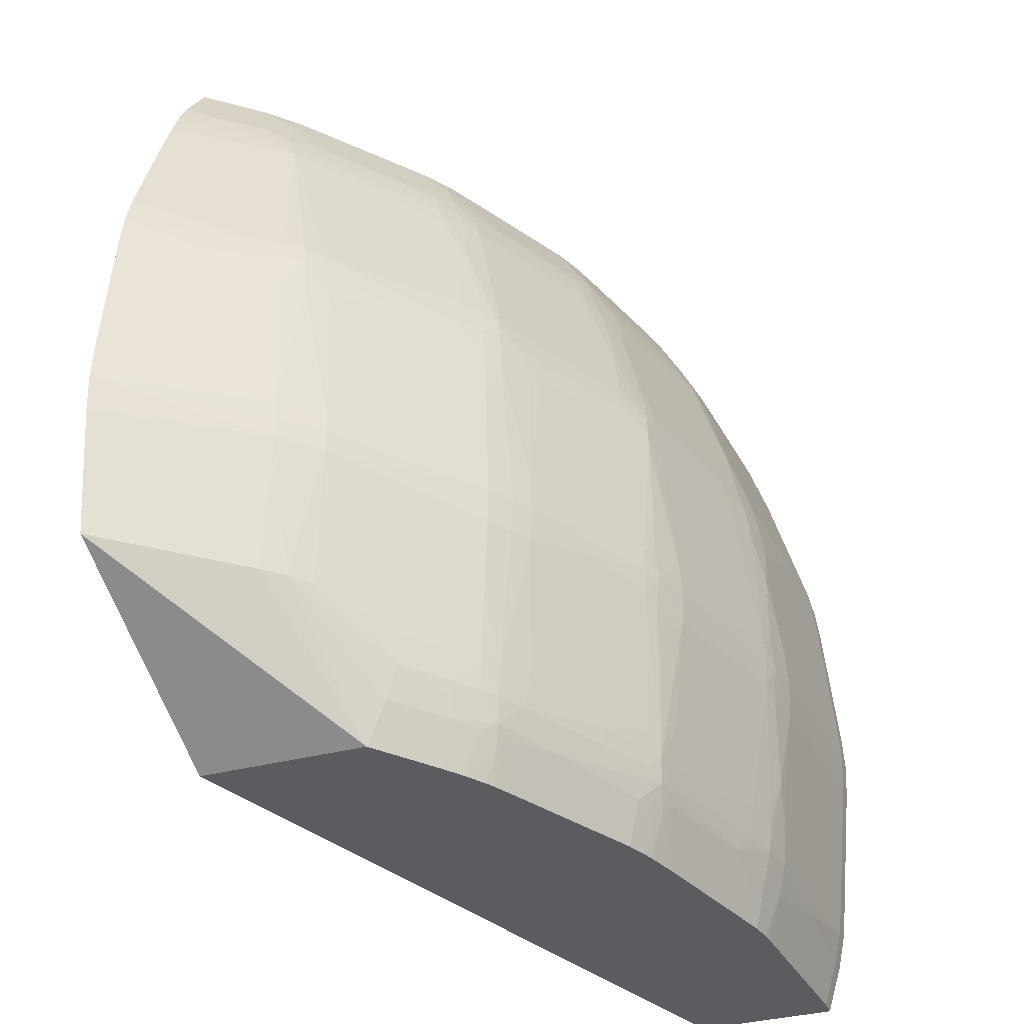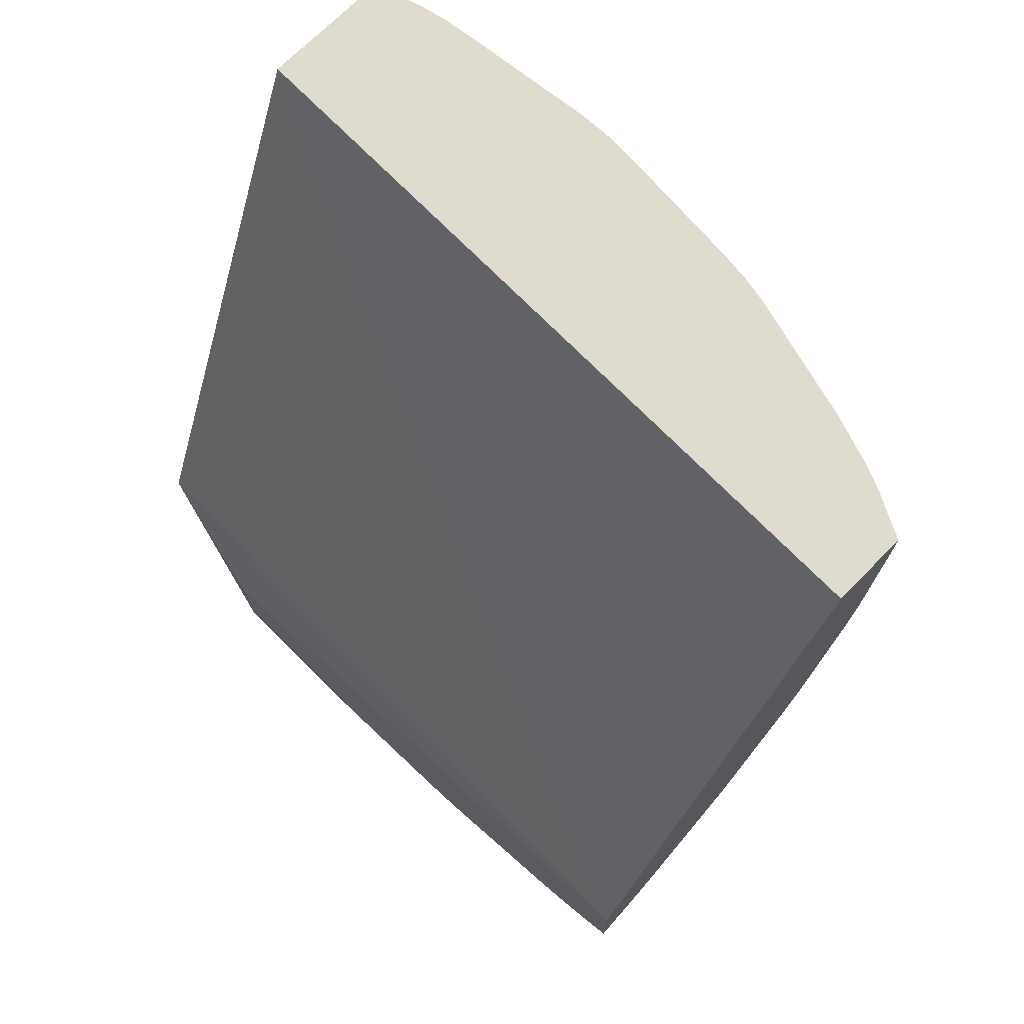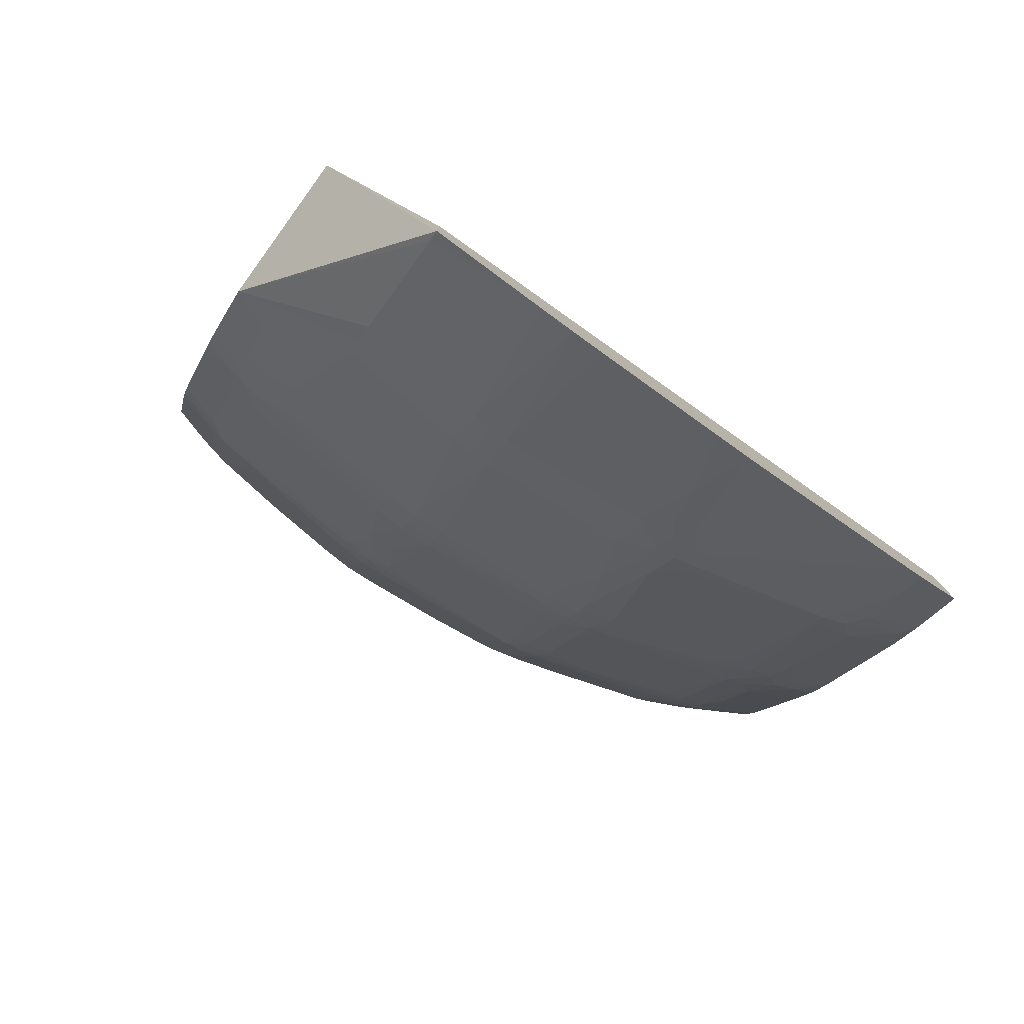
<metadata>
{"format":"obj","ext":"obj","renderer":"f3d","projection":"perspective","resolution":1024,"background":"white","views":[{"elev":-35.3,"azim":-160.7,"up":"+Y"},{"elev":70.5,"azim":134.4,"up":"+Z"},{"elev":-79.9,"azim":54.0,"up":"+Z"}]}
</metadata>
<code>
v -0.02602 -0.05512 -0.03394
v -0.02602 -0.03948 -0.02995
v -0.02602 -0.03671 -0.02422
v -0.02602 -0.03671 -0.02817
v -0.02783 -0.03671 -0.02668
v -0.02714 -0.03872 -0.02863
v -0.02853 -0.0386 -0.0274
v -0.02898 -0.03959 -0.02757
v -0.02602 -0.03856 -0.02944
v -0.02966 -0.0401 -0.02726
v -0.0294 -0.03923 -0.027
v -0.02864 -0.0371 -0.02624
v -0.02908 -0.03671 -0.02543
v -0.02981 -0.0386 -0.02613
v -0.02998 -0.03959 -0.02658
v -0.03226 -0.03883 -0.02334
v -0.0337 -0.03985 -0.0222
v -0.03089 -0.04029 -0.02587
v -0.03389 -0.04079 -0.02244
v -0.03474 -0.04176 -0.02185
v -0.0349 -0.04263 -0.02209
v -0.03503 -0.046 -0.02354
v -0.03336 -0.04079 -0.0231
v -0.03315 -0.04203 -0.02395
v -0.03141 -0.04602 -0.02796
v -0.03102 -0.04647 -0.02862
v -0.03225 -0.04667 -0.02724
v -0.03523 -0.04731 -0.02378
v -0.03588 -0.04731 -0.02295
v -0.03624 -0.04644 -0.02215
v -0.03634 -0.04731 -0.0223
v -0.03599 -0.04861 -0.02311
v -0.03644 -0.04861 -0.02245
v -0.03613 -0.05081 -0.0233
v -0.03534 -0.04861 -0.02392
v -0.03357 -0.04789 -0.02596
v -0.0319 -0.04861 -0.02812
v -0.03227 -0.05439 -0.02856
v -0.03632 -0.05382 -0.02353
v -0.03689 -0.05382 -0.02269
v -0.03738 -0.05382 -0.02187
v -0.03742 -0.05512 -0.02195
v -0.03698 -0.05512 -0.02269
v -0.03691 -0.05643 -0.02269
v -0.03634 -0.05643 -0.02355
v -0.03614 -0.05951 -0.02331
v -0.03228 -0.05594 -0.02858
v -0.03637 -0.05512 -0.02359
v -0.03228 -0.05512 -0.02858
v -0.03098 -0.05512 -0.02988
v -0.03097 -0.05439 -0.02986
v -0.03125 -0.04861 -0.02884
v -0.03052 -0.04861 -0.0295
v -0.02632 -0.04861 -0.03294
v -0.02602 -0.05382 -0.03385
v -0.02602 -0.04861 -0.03318
v -0.02618 -0.04731 -0.03283
v -0.02836 -0.04789 -0.03117
v -0.02976 -0.04754 -0.02994
v -0.02964 -0.04667 -0.02985
v -0.02602 -0.046 -0.03256
v -0.03036 -0.04602 -0.02901
v -0.03024 -0.04719 -0.02947
v -0.03113 -0.04731 -0.02873
v -0.03188 -0.04719 -0.02784
v -0.03235 -0.04754 -0.02736
v -0.02687 -0.04049 -0.02971
v -0.02602 -0.04084 -0.03054
v -0.02602 -0.04731 -0.03295
v -0.03098 -0.05594 -0.02987
v -0.0313 -0.06103 -0.0289
v -0.03195 -0.06103 -0.02818
v -0.03481 -0.06187 -0.02457
v -0.03526 -0.06152 -0.02408
v -0.03526 -0.06295 -0.02382
v -0.03391 -0.06296 -0.02546
v -0.03408 -0.06186 -0.02546
v -0.03355 -0.06425 -0.02546
v -0.0329 -0.06591 -0.02546
v -0.03058 -0.06103 -0.02955
v -0.02644 -0.06103 -0.03295
v -0.02602 -0.06103 -0.03329
v -0.02602 -0.05643 -0.03388
v -0.02602 -0.06103 -0.02985
v -0.02692 -0.06591 -0.02546
v -0.03939 -0.06591 -0.01488
v -0.03591 -0.06591 -0.02157
v -0.03521 -0.06591 -0.02261
v -0.03474 -0.06591 -0.02321
v -0.03508 -0.06425 -0.0236
v -0.03591 -0.06295 -0.02299
v -0.03627 -0.06389 -0.02219
v -0.03578 -0.0643 -0.02265
v -0.03612 -0.06476 -0.02194
v -0.03573 -0.06591 -0.02186
v -0.03627 -0.06591 -0.02092
v -0.03654 -0.0643 -0.02146
v -0.0376 -0.06398 -0.01967
v -0.03893 -0.06591 -0.01594
v -0.03926 -0.06591 -0.01518
v -0.04003 -0.06332 -0.01538
v -0.03938 -0.06425 -0.01617
v -0.03871 -0.06295 -0.01801
v -0.03976 -0.06291 -0.01606
v -0.0401 -0.06245 -0.01556
v -0.04024 -0.06291 -0.01491
v -0.04151 -0.06295 -0.01072
v -0.04183 -0.06295 -0.00965
v -0.04143 -0.06377 -0.01048
v -0.04017 -0.06389 -0.01451
v -0.03991 -0.0643 -0.01491
v -0.03981 -0.06591 -0.01359
v -0.04155 -0.06422 -0.009615
v -0.04191 -0.06425 -0.008348
v -0.04221 -0.06295 -0.008348
v -0.04199 -0.06164 -0.00965
v -0.04136 -0.06212 -0.01155
v -0.04047 -0.06103 -0.01486
v -0.04094 -0.05643 -0.01486
v -0.04272 -0.05611 -0.009108
v -0.04236 -0.06164 -0.008348
v -0.0427 -0.05986 -0.007758
v -0.04245 -0.06295 -0.007043
v -0.04264 -0.06103 -0.007293
v -0.04312 -0.05643 -0.007042
v -0.04325 -0.06164 -0.0005247
v -0.04266 -0.06203 -0.006129
v -0.0427 -0.06243 -0.00526
v -0.04309 -0.06295 -0.0005247
v -0.04264 -0.06329 -0.004667
v -0.04268 -0.0636 -0.003798
v -0.04284 -0.06413 -0.0005247
v -0.04265 -0.06478 -0.0005247
v -0.04231 -0.06591 -0.0005247
v -0.04174 -0.06591 -0.006222
v -0.04217 -0.06425 -0.007043
v -0.04148 -0.06591 -0.008077
v -0.04161 -0.06591 -0.007404
v -0.04166 -0.06591 -0.007043
v -0.04231 -0.06591 0.0001214
v -0.04284 -0.06413 0.0001214
v -0.04309 -0.06295 0.0001214
v -0.04374 -0.05382 0.0001214
v -0.04376 -0.05643 0.0001214
v -0.04325 -0.06164 0.0001214
v -0.04376 -0.05643 -0.0005252
v -0.04381 -0.05512 -0.0005252
v -0.04317 -0.05512 -0.007042
v -0.04294 -0.05512 -0.008344
v -0.04285 -0.0565 -0.008451
v -0.04273 -0.05512 -0.009144
v -0.04271 -0.05422 -0.009083
v -0.04284 -0.0538 -0.008433
v -0.04269 -0.05047 -0.007729
v -0.0431 -0.05382 -0.007042
v -0.04348 -0.05382 -0.003131
v -0.04374 -0.05382 -0.0005252
v -0.04322 -0.04861 -0.0005252
v -0.04322 -0.04861 0.0001214
v -0.04381 -0.05512 0.0001214
v -0.04305 -0.04731 0.0001214
v -0.04305 -0.04731 -0.0005252
v -0.04269 -0.0479 -0.005182
v -0.0426 -0.04868 -0.006969
v -0.04241 -0.04731 -0.007042
v -0.04266 -0.04678 -0.003558
v -0.0421 -0.046 -0.007042
v -0.0427 -0.04659 -0.002689
v -0.04281 -0.04624 -0.0005252
v -0.04119 -0.04089 -0.0004726
v -0.04064 -0.04079 -0.005738
v -0.04144 -0.04385 -0.007042
v -0.0414 -0.04399 -0.007753
v -0.04049 -0.04079 -0.007042
v -0.04018 -0.03985 -0.007042
v -0.04026 -0.03965 -0.005738
v -0.04071 -0.03948 -0.0005252
v -0.04139 -0.0414 -3.42e-06
v -0.04139 -0.0414 0.0001214
v -0.04281 -0.04624 0.0001214
v -0.04071 -0.03948 0.0001214
v -0.04027 -0.03848 0.0001214
v -0.04027 -0.03848 -0.0005252
v -0.0401 -0.03879 -0.003987
v -0.04001 -0.03899 -0.005738
v -0.0396 -0.03818 -0.005738
v -0.03881 -0.03671 -0.005738
v -0.03932 -0.03671 -0.0005252
v -0.03932 -0.03671 0.0001214
v -0.03631 -0.03671 0.0001214
v -0.03629 -0.03671 -0.01457
v -0.03863 -0.03671 -0.007042
v -0.03942 -0.03818 -0.007042
v -0.03993 -0.0392 -0.007042
v -0.04012 -0.04002 -0.00783
v -0.03872 -0.0403 -0.01274
v -0.04141 -0.04656 -0.0104
v -0.04184 -0.046 -0.008344
v -0.04216 -0.04731 -0.008344
v -0.04178 -0.04731 -0.009648
v -0.04196 -0.04861 -0.009648
v -0.04234 -0.04861 -0.008344
v -0.04265 -0.0496 -0.007355
v -0.04135 -0.04821 -0.01152
v -0.04038 -0.04861 -0.01486
v -0.04009 -0.04788 -0.01554
v -0.04021 -0.04739 -0.01487
v -0.04001 -0.04701 -0.0153
v -0.04014 -0.04644 -0.01443
v -0.03986 -0.046 -0.01487
v -0.03873 -0.04159 -0.01406
v -0.03867 -0.04281 -0.01524
v -0.03884 -0.04385 -0.01564
v -0.03815 -0.04079 -0.01486
v -0.03753 -0.04 -0.01562
v -0.0377 -0.03953 -0.01483
v -0.03733 -0.03911 -0.01524
v -0.03755 -0.03869 -0.01438
v -0.03816 -0.03948 -0.01356
v -0.03861 -0.04076 -0.0136
v -0.03885 -0.03993 -0.01187
v -0.03868 -0.03906 -0.01129
v -0.03978 -0.03955 -0.008296
v -0.03881 -0.03876 -0.01043
v -0.03768 -0.03845 -0.01356
v -0.0367 -0.03671 -0.01356
v -0.0371 -0.03671 -0.01231
v -0.03893 -0.03855 -0.009648
v -0.03883 -0.03742 -0.00789
v -0.03831 -0.03671 -0.008317
v -0.03909 -0.03813 -0.008332
v -0.03705 -0.03823 -0.01483
v -0.03624 -0.03872 -0.01695
v -0.0341 -0.03671 -0.01868
v -0.0349 -0.03877 -0.0195
v -0.036 -0.0392 -0.01782
v -0.03472 -0.03948 -0.02046
v -0.0338 -0.03843 -0.02107
v -0.03353 -0.03756 -0.02069
v -0.03328 -0.03671 -0.02018
v -0.03254 -0.03671 -0.02121
v -0.03327 -0.03807 -0.02146
v -0.03348 -0.03898 -0.02194
v -0.03405 -0.03944 -0.02146
v -0.03712 -0.06591 0.0001214
v -0.03486 -0.04014 -0.02073
v -0.03767 -0.04079 -0.01588
v -0.03891 -0.04626 -0.01707
v -0.03649 -0.046 -0.02143
v -0.03609 -0.04557 -0.0219
v -0.03573 -0.046 -0.02262
v -0.03757 -0.04635 -0.01962
v -0.03904 -0.04731 -0.01731
v -0.03686 -0.04731 -0.02138
v -0.03876 -0.04809 -0.0181
v -0.03742 -0.04836 -0.02065
v -0.0401 -0.05425 -0.01687
v -0.03714 -0.04872 -0.02126
v -0.03877 -0.05473 -0.01942
v -0.04012 -0.05512 -0.0169
v -0.04048 -0.05512 -0.01617
v -0.04011 -0.05608 -0.01688
v -0.03878 -0.05581 -0.01943
v -0.03739 -0.05643 -0.02189
v -0.03716 -0.06158 -0.02126
v -0.03877 -0.06225 -0.01811
v -0.03692 -0.06295 -0.02138
v -0.0398 -0.06164 -0.0163
v -0.04034 -0.05773 -0.01606
v -0.04036 -0.05648 -0.01628
v -0.04099 -0.05512 -0.01486
v -0.04092 -0.05382 -0.01486
v -0.04013 -0.04861 -0.01562
v -0.04033 -0.05252 -0.01603
v -0.04035 -0.05382 -0.01627
v -0.03637 -0.06295 -0.02234
v -0.03645 -0.06164 -0.02247
v -0.03601 -0.06164 -0.02312
v -0.0368 -0.06103 -0.022
v -0.03972 -0.04739 -0.01605
v -0.0392 -0.0459 -0.01628
v -0.03461 -0.04066 -0.0214
f 2 3 1
f 4 3 2
f 4 5 3
f 6 5 4
f 6 7 5
f 6 8 7
f 6 2 8
f 6 9 2
f 6 4 9
f 9 4 2
f 8 2 10
f 11 8 10
f 11 7 8
f 12 7 11
f 12 5 7
f 12 13 5
f 12 14 13
f 12 11 14
f 15 14 11
f 15 16 14
f 15 17 16
f 15 10 17
f 15 11 10
f 18 17 10
f 19 17 18
f 19 20 17
f 19 21 20
f 19 22 21
f 19 23 22
f 19 18 23
f 18 24 23
f 18 25 24
f 18 10 25
f 25 10 26
f 27 25 26
f 27 24 25
f 27 22 24
f 28 22 27
f 29 22 28
f 29 30 22
f 29 31 30
f 32 31 29
f 32 33 31
f 32 34 33
f 32 35 34
f 32 28 35
f 32 29 28
f 35 28 36
f 35 36 37
f 35 37 38
f 35 38 39
f 35 39 34
f 40 34 39
f 40 33 34
f 40 41 33
f 40 42 41
f 43 42 40
f 43 44 42
f 45 44 43
f 45 46 44
f 45 47 46
f 45 48 47
f 45 43 48
f 43 39 48
f 43 40 39
f 48 39 38
f 49 48 38
f 49 47 48
f 49 50 47
f 49 51 50
f 49 38 51
f 52 51 38
f 53 51 52
f 54 51 53
f 54 55 51
f 54 56 55
f 54 57 56
f 54 58 57
f 54 53 58
f 58 53 59
f 58 59 60
f 58 60 57
f 60 61 57
f 60 62 61
f 60 26 62
f 63 26 60
f 63 64 26
f 63 53 64
f 63 59 53
f 63 60 59
f 53 52 64
f 64 52 37
f 65 64 37
f 65 26 64
f 65 27 26
f 66 27 65
f 66 28 27
f 66 36 28
f 66 37 36
f 66 65 37
f 37 52 38
f 62 26 10
f 67 62 10
f 67 61 62
f 67 68 61
f 67 2 68
f 67 10 2
f 68 2 61
f 61 2 69
f 57 61 69
f 56 57 69
f 56 69 55
f 55 69 1
f 55 1 51
f 50 51 1
f 50 1 70
f 47 50 70
f 47 70 71
f 47 71 72
f 73 47 72
f 73 74 47
f 73 75 74
f 73 76 75
f 73 77 76
f 73 72 77
f 77 72 76
f 72 71 76
f 71 78 76
f 71 79 78
f 80 79 71
f 81 79 80
f 81 82 79
f 81 83 82
f 81 70 83
f 81 80 70
f 80 71 70
f 83 70 1
f 83 1 82
f 82 1 84
f 82 84 85
f 79 82 85
f 79 85 86
f 87 79 86
f 88 79 87
f 89 79 88
f 90 79 89
f 90 78 79
f 90 76 78
f 90 75 76
f 90 91 75
f 90 92 91
f 90 93 92
f 90 88 93
f 90 89 88
f 88 92 93
f 88 94 92
f 95 94 88
f 95 87 94
f 95 88 87
f 96 94 87
f 97 94 96
f 97 92 94
f 97 98 92
f 97 99 98
f 97 96 99
f 96 87 99
f 99 87 86
f 100 99 86
f 101 99 100
f 101 102 99
f 101 98 102
f 101 103 98
f 101 104 103
f 101 105 104
f 101 106 105
f 101 107 106
f 101 108 107
f 101 109 108
f 101 110 109
f 101 111 110
f 101 100 111
f 100 86 111
f 111 86 112
f 111 112 110
f 109 110 112
f 109 112 113
f 109 113 114
f 109 114 115
f 109 115 108
f 108 115 116
f 117 108 116
f 117 107 108
f 106 107 117
f 106 117 105
f 117 118 105
f 117 119 118
f 117 120 119
f 117 116 120
f 121 120 116
f 121 122 120
f 121 115 122
f 121 116 115
f 122 115 123
f 124 122 123
f 124 125 122
f 124 126 125
f 124 127 126
f 124 123 127
f 128 127 123
f 128 126 127
f 128 129 126
f 130 129 128
f 131 129 130
f 131 132 129
f 131 133 132
f 131 134 133
f 131 135 134
f 131 136 135
f 131 123 136
f 131 130 123
f 130 128 123
f 136 123 115
f 136 115 114
f 136 114 137
f 138 136 137
f 139 136 138
f 139 135 136
f 139 138 135
f 138 137 135
f 135 137 140
f 134 135 140
f 134 140 133
f 133 140 141
f 132 133 141
f 132 141 129
f 141 142 129
f 141 140 142
f 142 140 143
f 144 142 143
f 145 142 144
f 145 126 142
f 145 146 126
f 145 144 146
f 147 146 144
f 147 125 146
f 148 125 147
f 149 125 148
f 150 125 149
f 150 122 125
f 150 120 122
f 150 149 120
f 149 151 120
f 149 152 151
f 153 152 149
f 153 154 152
f 153 155 154
f 153 149 155
f 149 148 155
f 148 156 155
f 148 147 156
f 157 156 147
f 157 158 156
f 157 159 158
f 157 143 159
f 157 147 143
f 160 143 147
f 160 144 143
f 160 147 144
f 159 143 161
f 159 161 158
f 158 161 162
f 163 158 162
f 163 164 158
f 163 165 164
f 166 165 163
f 166 167 165
f 166 168 167
f 166 162 168
f 166 163 162
f 168 162 169
f 168 169 170
f 168 170 171
f 168 171 167
f 172 167 171
f 172 173 167
f 172 174 173
f 172 171 174
f 171 175 174
f 171 176 175
f 171 170 176
f 170 177 176
f 170 178 177
f 170 169 178
f 169 179 178
f 180 179 169
f 180 161 179
f 180 169 161
f 169 162 161
f 161 143 179
f 179 143 181
f 179 181 178
f 177 178 181
f 182 177 181
f 183 177 182
f 184 177 183
f 184 185 177
f 184 186 185
f 184 187 186
f 184 188 187
f 184 183 188
f 183 182 188
f 182 189 188
f 182 181 189
f 189 181 190
f 189 190 188
f 188 190 191
f 192 188 191
f 187 188 192
f 187 192 193
f 187 193 186
f 185 186 193
f 185 193 194
f 185 194 175
f 185 175 176
f 185 176 177
f 175 194 195
f 175 195 174
f 173 174 195
f 173 195 196
f 173 196 197
f 173 197 198
f 173 198 167
f 198 199 167
f 198 197 199
f 199 197 200
f 199 200 201
f 202 199 201
f 202 165 199
f 202 203 165
f 154 203 202
f 154 155 203
f 156 203 155
f 156 158 203
f 203 158 164
f 203 164 165
f 154 202 152
f 202 201 152
f 204 152 201
f 204 205 152
f 204 206 205
f 204 200 206
f 204 201 200
f 207 206 200
f 207 208 206
f 207 200 208
f 208 200 197
f 209 208 197
f 209 210 208
f 211 210 209
f 212 210 211
f 212 213 210
f 214 213 212
f 214 215 213
f 216 215 214
f 216 217 215
f 216 218 217
f 216 219 218
f 216 214 219
f 214 220 219
f 214 211 220
f 214 212 211
f 220 211 196
f 220 196 219
f 221 219 196
f 221 222 219
f 221 195 222
f 221 196 195
f 223 222 195
f 224 222 223
f 218 222 224
f 218 219 222
f 218 224 225
f 226 218 225
f 226 191 218
f 226 227 191
f 226 225 227
f 227 225 228
f 229 227 228
f 229 230 227
f 229 192 230
f 229 193 192
f 229 231 193
f 229 228 231
f 231 228 223
f 231 223 194
f 231 194 193
f 223 195 194
f 224 223 228
f 224 228 225
f 230 192 227
f 227 192 191
f 232 218 191
f 232 233 218
f 232 191 233
f 234 233 191
f 235 233 234
f 235 217 233
f 235 236 217
f 235 237 236
f 235 238 237
f 235 239 238
f 235 234 239
f 234 240 239
f 234 191 240
f 240 191 241
f 240 241 239
f 242 239 241
f 238 239 242
f 243 238 242
f 243 244 238
f 243 17 244
f 243 16 17
f 243 242 16
f 242 241 16
f 13 16 241
f 13 14 16
f 13 241 5
f 241 191 5
f 5 191 3
f 191 190 3
f 190 245 3
f 190 143 245
f 181 143 190
f 140 245 143
f 140 86 245
f 137 86 140
f 112 86 137
f 112 137 113
f 114 113 137
f 86 85 245
f 85 3 245
f 84 3 85
f 84 1 3
f 244 17 246
f 244 246 237
f 244 237 238
f 215 237 246
f 236 237 215
f 236 215 217
f 247 215 246
f 247 213 215
f 247 246 213
f 246 248 213
f 246 249 248
f 246 250 249
f 21 250 246
f 21 30 250
f 21 251 30
f 22 251 21
f 22 30 251
f 249 250 30
f 249 30 252
f 249 252 248
f 252 253 248
f 254 253 252
f 254 206 253
f 254 255 206
f 256 255 254
f 256 257 255
f 256 41 257
f 256 258 41
f 256 254 258
f 31 258 254
f 31 33 258
f 33 41 258
f 31 254 30
f 254 252 30
f 259 257 41
f 260 257 259
f 260 261 257
f 260 262 261
f 260 263 262
f 260 42 263
f 260 259 42
f 259 41 42
f 263 42 264
f 263 264 262
f 265 262 264
f 265 266 262
f 267 266 265
f 103 266 267
f 103 105 266
f 103 104 105
f 268 266 105
f 268 262 266
f 268 105 262
f 269 262 105
f 269 270 262
f 269 119 270
f 269 105 119
f 105 118 119
f 270 119 261
f 270 261 262
f 271 261 119
f 271 272 261
f 152 272 271
f 152 205 272
f 272 205 206
f 272 206 273
f 274 272 273
f 274 275 272
f 274 273 275
f 257 275 273
f 257 261 275
f 275 261 272
f 257 273 255
f 206 255 273
f 151 152 271
f 151 271 120
f 271 119 120
f 98 103 267
f 98 267 92
f 267 276 92
f 267 265 276
f 277 276 265
f 277 278 276
f 277 46 278
f 277 44 46
f 277 264 44
f 277 279 264
f 277 265 279
f 265 264 279
f 44 264 42
f 278 46 74
f 75 278 74
f 75 91 278
f 278 91 276
f 92 276 91
f 47 74 46
f 280 253 206
f 280 248 253
f 280 208 248
f 280 206 208
f 281 248 208
f 281 213 248
f 281 208 213
f 213 208 210
f 20 21 246
f 282 20 246
f 282 17 20
f 282 246 17
f 218 233 217
f 211 197 196
f 211 209 197
f 199 165 167
f 126 146 125
f 126 129 142
f 98 99 102
f 69 2 1
f 23 24 22

</code>
